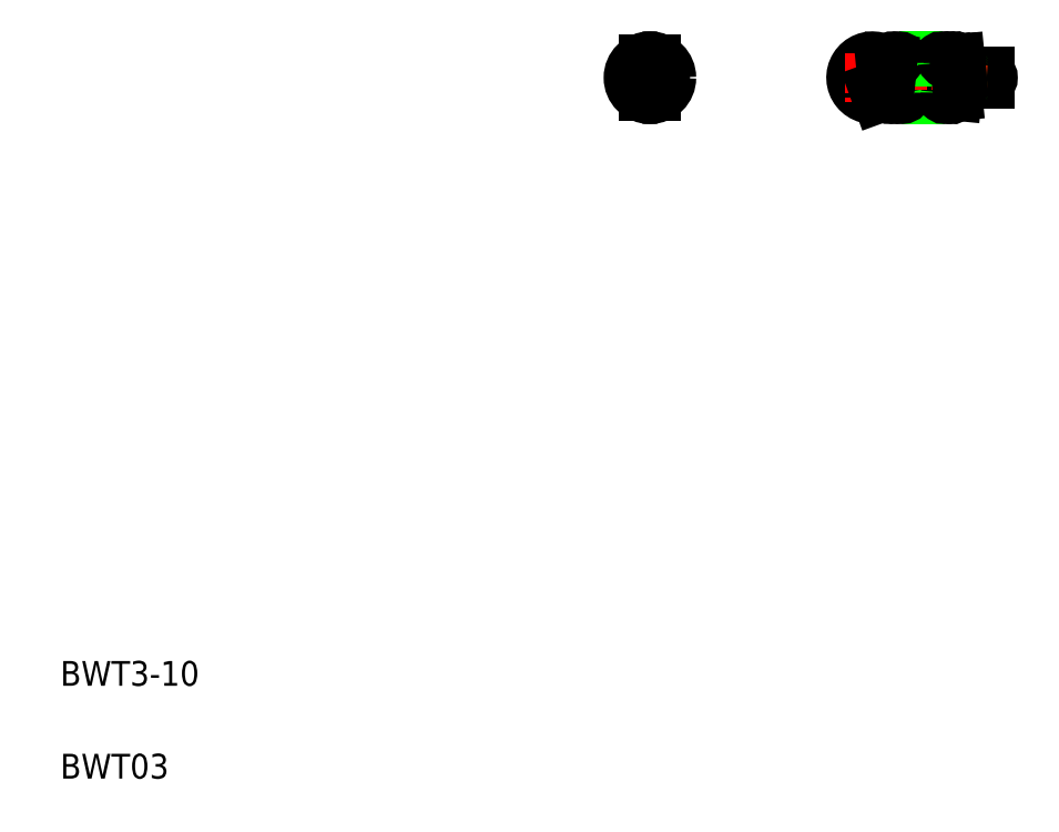
<metadata>
{"format":"dxf","ext":"dxf","renderer":"ezdxf+matplotlib","layout":"modelspace","background":"white","min_lineweight":24,"dpi":150}
</metadata>
<code>
0
SECTION
2
ENTITIES
0
LINE
8
CENTER
10
68.8
20
61.64
30
0
11
80.67
21
61.64
31
0
0
LINE
8
0
10
77.87
20
61.39
30
0
11
79.92
21
61.39
31
0
0
LINE
8
0
10
77.87
20
61.89
30
0
11
79.92
21
61.89
31
0
0
TEXT
8
0
10
5
20
12.5
30
0
40
2
1
BWT3-10
0
TEXT
8
0
10
5
20
5
30
0
40
2
1
BWT03
0
LINE
8
CENTER
10
50.67
20
61.64
30
0
11
54.67
21
61.64
31
0
0
CIRCLE
8
0
10
52.67
20
61.64
30
0
40
1.5
0
LINE
8
CENTER
10
52.67
20
63.64
30
0
11
52.67
21
59.64
31
0
0
ARC
8
0
10
52.67
20
61.64
30
0
40
1
50
104.5
51
255.5
0
ARC
8
0
10
52.67
20
61.64
30
0
40
1
50
284.5
51
75.52
0
LINE
8
0
10
52.42
20
62.89
30
0
11
52.42
21
60.39
31
0
0
LINE
8
0
10
52.92
20
62.89
30
0
11
52.92
21
60.39
31
0
0
ARC
8
0
10
52.67
20
60.39
30
0
40
0.25
50
180
51
1.002e-05
0
ARC
8
0
10
52.67
20
62.89
30
0
40
0.25
50
0
51
180
0
LINE
8
0
10
52.92
20
62.27
30
0
11
52.92
21
62.27
31
0
0
LINE
8
0
10
52.92
20
61.64
30
0
11
52.92
21
61.64
31
0
0
ARC
8
0
10
70.67
20
61.64
30
0
40
1
50
5.711
51
290
0
ARC
8
0
10
70.67
20
61.64
30
0
40
1.5
50
5.711
51
290
0
LINE
8
CENTER
10
70.67
20
63.64
30
0
11
70.67
21
59.64
31
0
0
LINE
8
CENTER
10
78.67
20
62.64
30
0
11
78.67
21
60.64
31
0
0
POLYLINE
8
0
66
     1
10
0
20
0
30
0
0
VERTEX
8
0
10
78.33
20
61.64
30
0
42
0.02457
0
VERTEX
8
0
10
78.33
20
61.71
30
0
42
0.03138
0
VERTEX
8
0
10
78.32
20
61.78
30
0
42
0.0577
0
VERTEX
8
0
10
78.29
20
61.85
30
0
42
0.2613
0
VERTEX
8
0
10
78.24
20
61.89
30
0
42
0.2583
0
VERTEX
8
0
10
78.2
20
61.85
30
0
42
0.05662
0
VERTEX
8
0
10
78.17
20
61.79
30
0
42
0.03133
0
VERTEX
8
0
10
78.16
20
61.72
30
0
42
0.02498
0
VERTEX
8
0
10
78.16
20
61.65
30
0
42
0.02449
0
VERTEX
8
0
10
78.16
20
61.58
30
0
42
0.03096
0
VERTEX
8
0
10
78.17
20
61.51
30
0
42
0.05588
0
VERTEX
8
0
10
78.2
20
61.44
30
0
42
0.2589
0
VERTEX
8
0
10
78.24
20
61.39
30
0
42
0.2583
0
VERTEX
8
0
10
78.29
20
61.44
30
0
42
0.05662
0
VERTEX
8
0
10
78.32
20
61.5
30
0
42
0.03133
0
VERTEX
8
0
10
78.33
20
61.57
30
0
42
0.02498
0
VERTEX
8
0
10
78.33
20
61.64
30
0
0
SEQEND
8
0
0
ARC
8
0
10
77.87
20
62.14
30
0
40
0.75
50
185.7
51
270
0
LINE
8
0
10
76.79
20
60.37
30
0
11
76.54
21
62.87
31
0
0
LINE
8
0
10
77.29
20
60.42
30
0
11
77.41
21
61.55
31
0
0
LINE
8
0
10
76.29
20
60.37
30
0
11
76.04
21
62.87
31
0
0
LINE
8
0
10
77.29
20
60.37
30
0
11
77.04
21
62.87
31
0
0
LINE
8
0
10
72.8
20
60.42
30
0
11
72.55
21
62.92
31
0
0
LINE
8
0
10
73.3
20
60.42
30
0
11
73.05
21
62.92
31
0
0
LINE
8
0
10
71.8
20
60.39
30
0
11
71.67
21
61.74
31
0
0
LINE
8
0
10
72.3
20
60.42
30
0
11
72.05
21
62.9
31
0
0
LINE
8
CENTER
10
71.6
20
60.39
30
0
11
77.47
21
60.39
31
0
0
LINE
8
0
10
73.05
20
60.14
30
0
11
76.54
21
60.14
31
0
0
ARC
8
0
10
72.55
20
60.39
30
0
40
0.25
50
185.7
51
0
0
ARC
8
0
10
72.05
20
60.39
30
0
40
0.25
50
185.7
51
0
0
ARC
8
0
10
73.05
20
60.39
30
0
40
0.25
50
185.7
51
0
0
LINE
8
0
10
71.19
20
60.23
30
0
11
71.01
21
60.7
31
0
0
ARC
8
0
10
77.04
20
60.39
30
0
40
0.25
50
174.3
51
1.002e-05
0
ARC
8
0
10
76.54
20
60.39
30
0
40
0.25
50
174.3
51
1.002e-05
0
LINE
8
CENTER
10
71.8
20
62.89
30
0
11
77.85
21
62.89
31
0
0
LINE
8
0
10
72.8
20
63.14
30
0
11
76.29
21
63.14
31
0
0
ARC
8
0
10
72.3
20
62.89
30
0
40
0.25
50
0
51
174.3
0
ARC
8
0
10
72.8
20
62.89
30
0
40
0.25
50
0
51
174.3
0
LINE
8
0
10
72
20
62.35
30
0
11
72.05
21
62.92
31
0
0
ARC
8
0
10
77.87
20
62.14
30
0
40
0.25
50
185.7
51
270
0
ARC
8
0
10
76.79
20
62.89
30
0
40
0.25
50
0
51
185.7
0
ARC
8
0
10
77.29
20
62.89
30
0
40
0.25
50
0
51
185.7
0
ARC
8
0
10
76.29
20
62.89
30
0
40
0.25
50
0
51
185.7
0
LINE
8
0
10
77.62
20
62.12
30
0
11
77.54
21
62.92
31
0
0
ARC
8
0
10
79.92
20
61.64
30
0
40
0.25
50
270
51
90
0
ENDSEC
0
EOF

</code>
